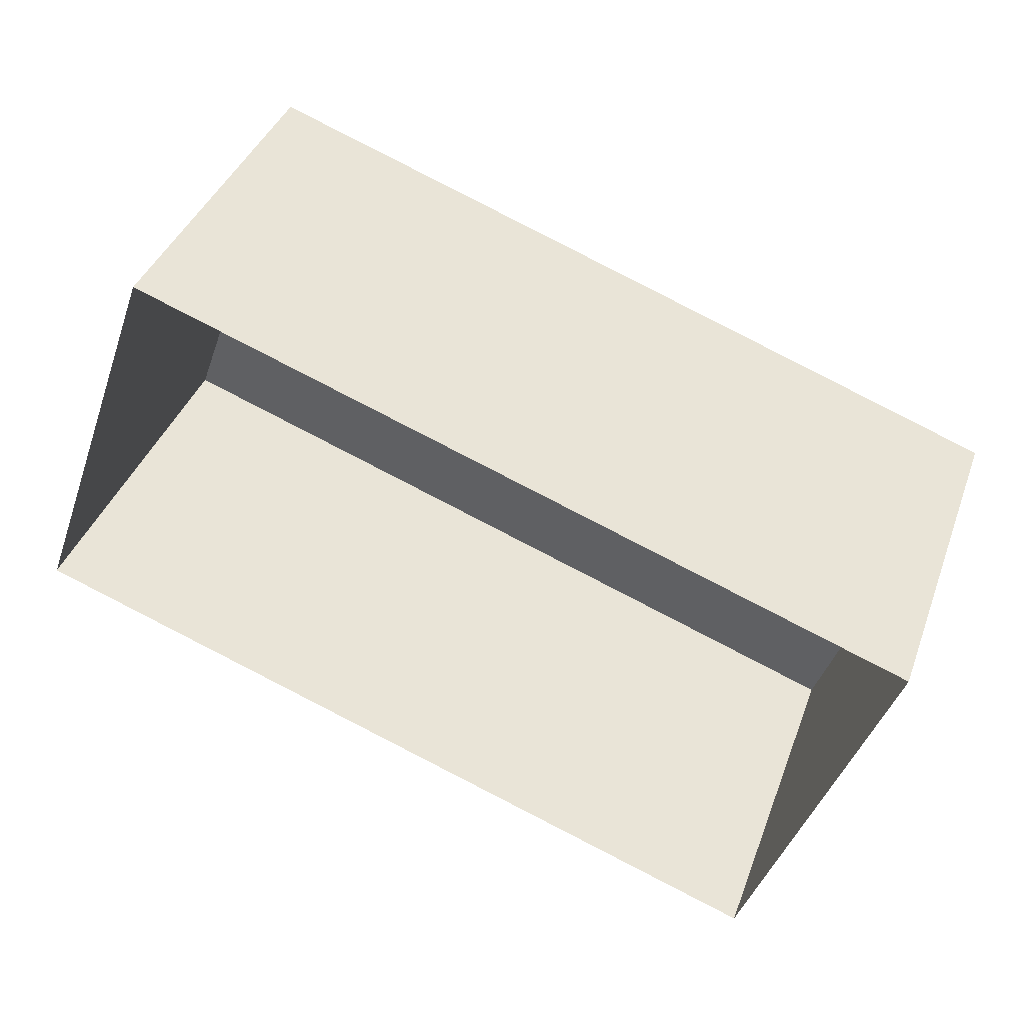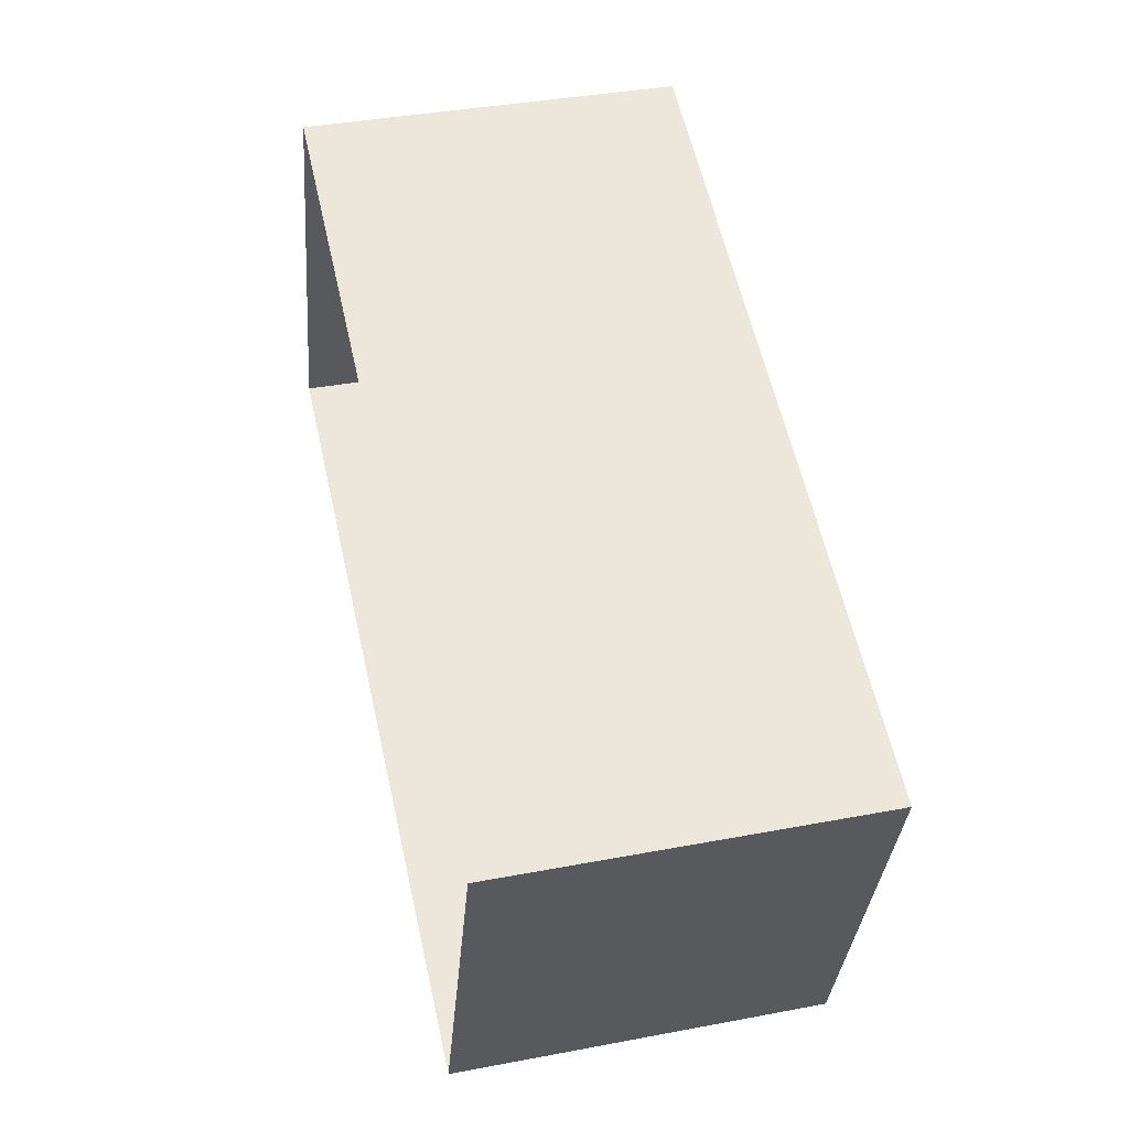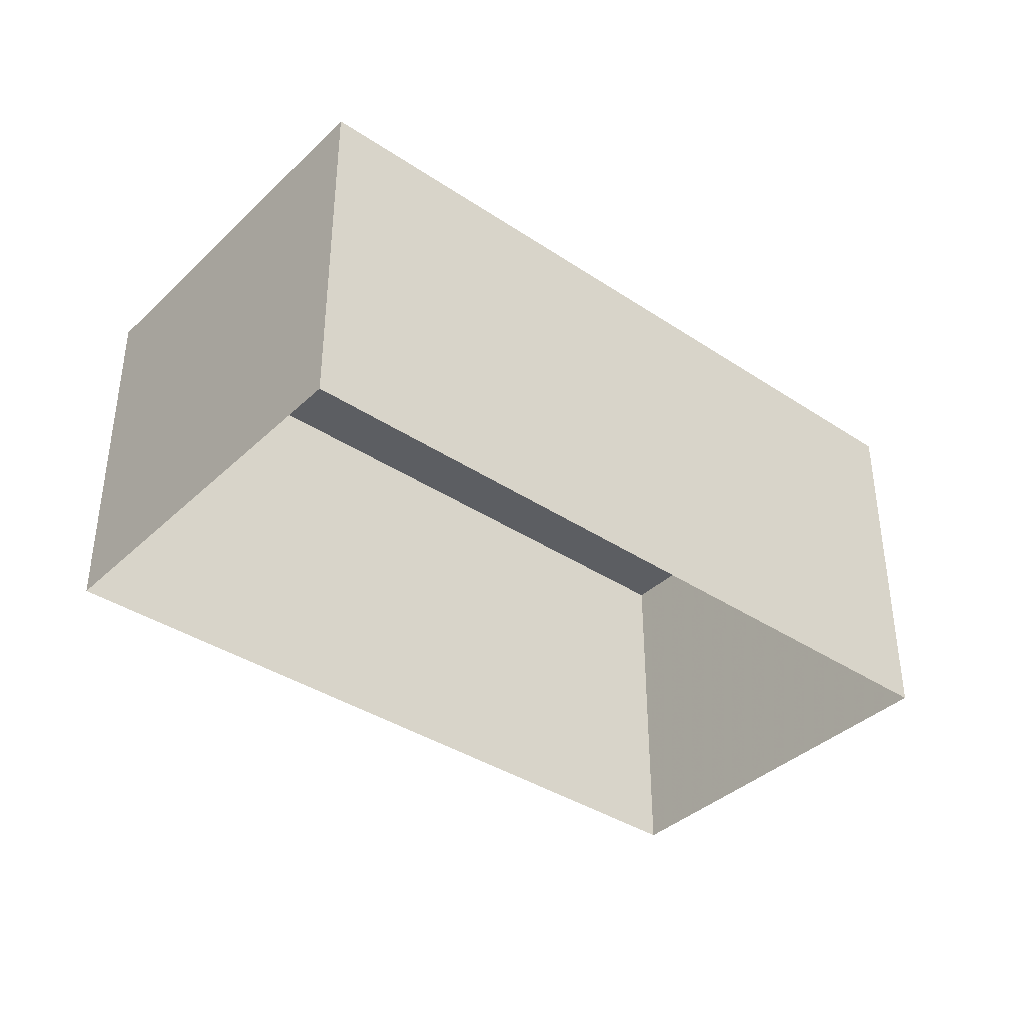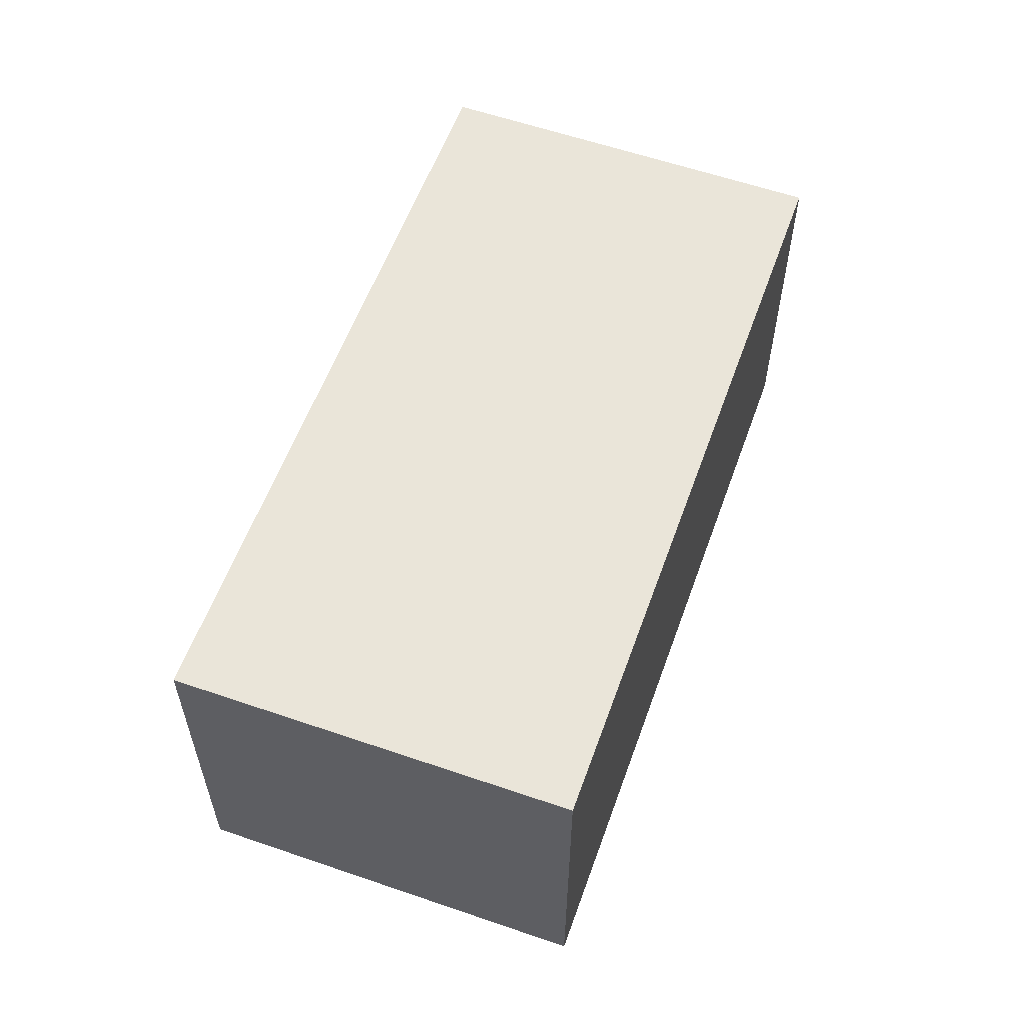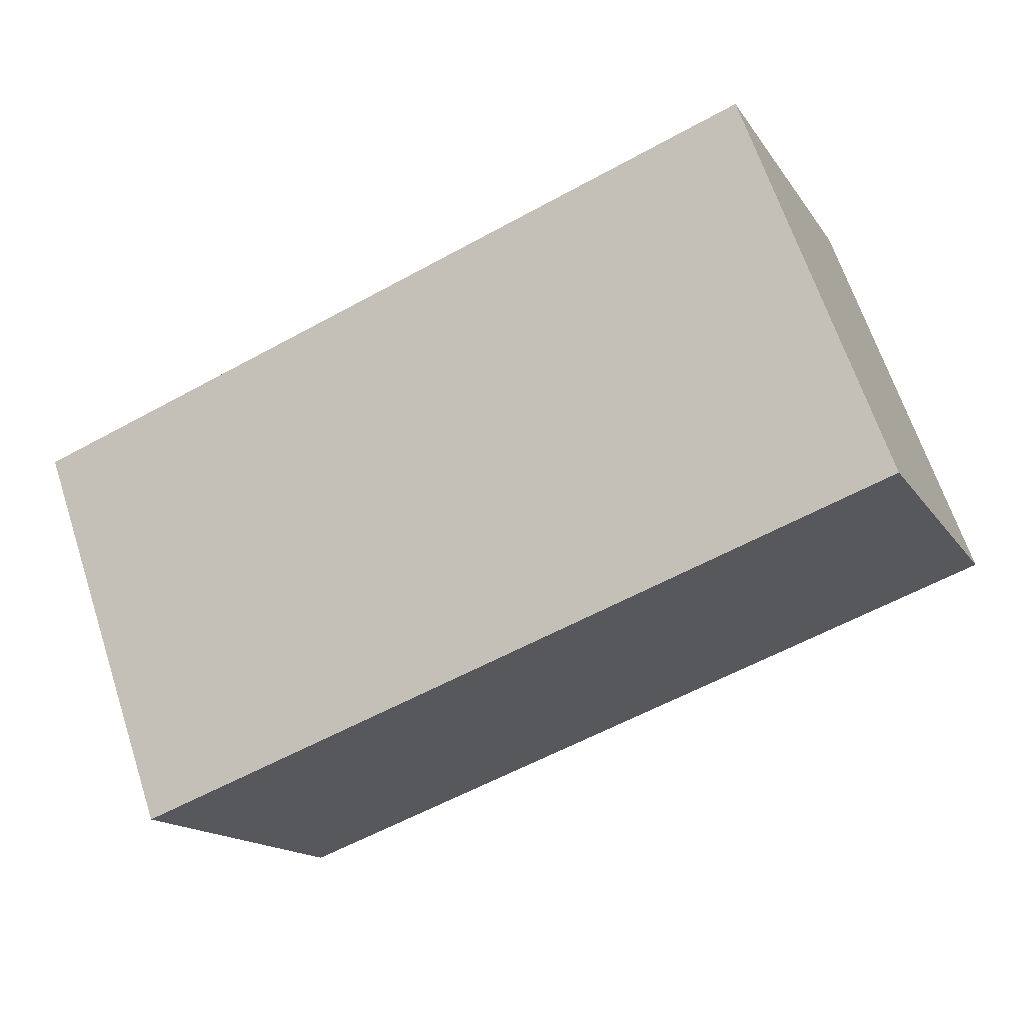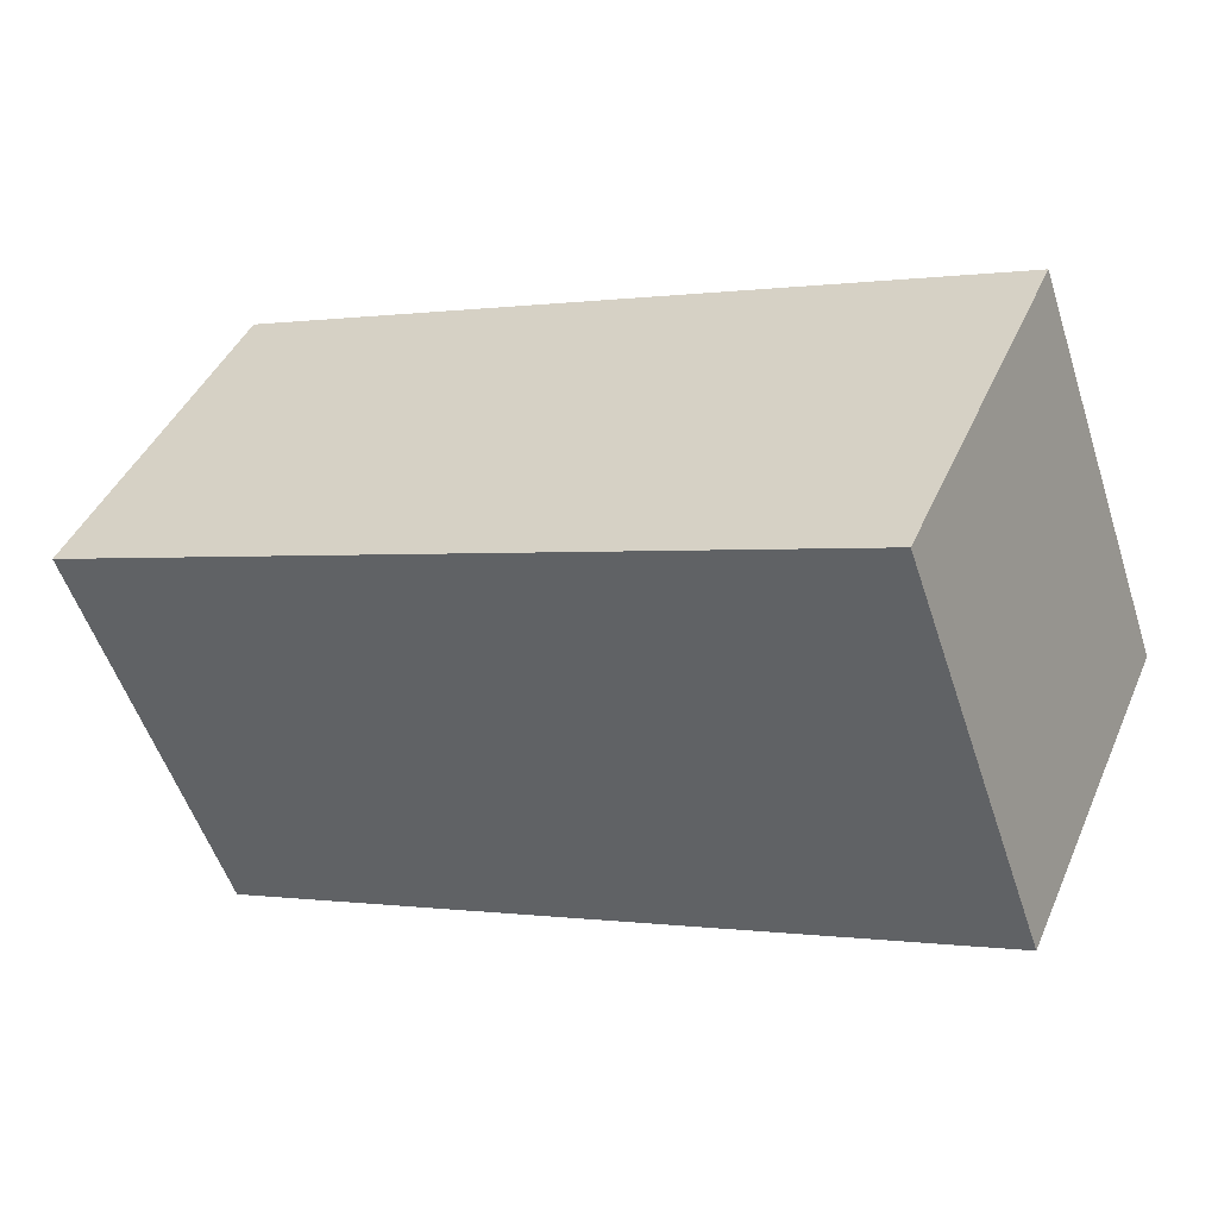
<metadata>
{"format":"obj","ext":"obj","renderer":"f3d","projection":"perspective","resolution":1024,"background":"white","views":[{"elev":39.2,"azim":-161.1,"up":"+Y"},{"elev":37.6,"azim":-103.3,"up":"+Y"},{"elev":-38.1,"azim":159.6,"up":"+Z"},{"elev":57.9,"azim":-50.5,"up":"+Z"},{"elev":-15.7,"azim":22.3,"up":"+Y"},{"elev":43.3,"azim":22.5,"up":"+Y"}]}
</metadata>
<code>
v -2.248e+05 -1.285e+05 12.77
v -2.248e+05 -1.285e+05 12.77
v -2.248e+05 -1.285e+05 12.77
v -2.248e+05 -1.285e+05 12.77
v -2.248e+05 -1.285e+05 15.24
v -2.248e+05 -1.285e+05 15.24
v -2.248e+05 -1.285e+05 15.24
v -2.248e+05 -1.285e+05 15.24
f 1 2 3
f 4 1 3
f 5 6 7
f 8 5 7
f 7 3 2
f 8 7 2
f 5 1 4
f 6 5 4
f 5 2 1
f 5 8 2
f 7 4 3
f 7 6 4

</code>
